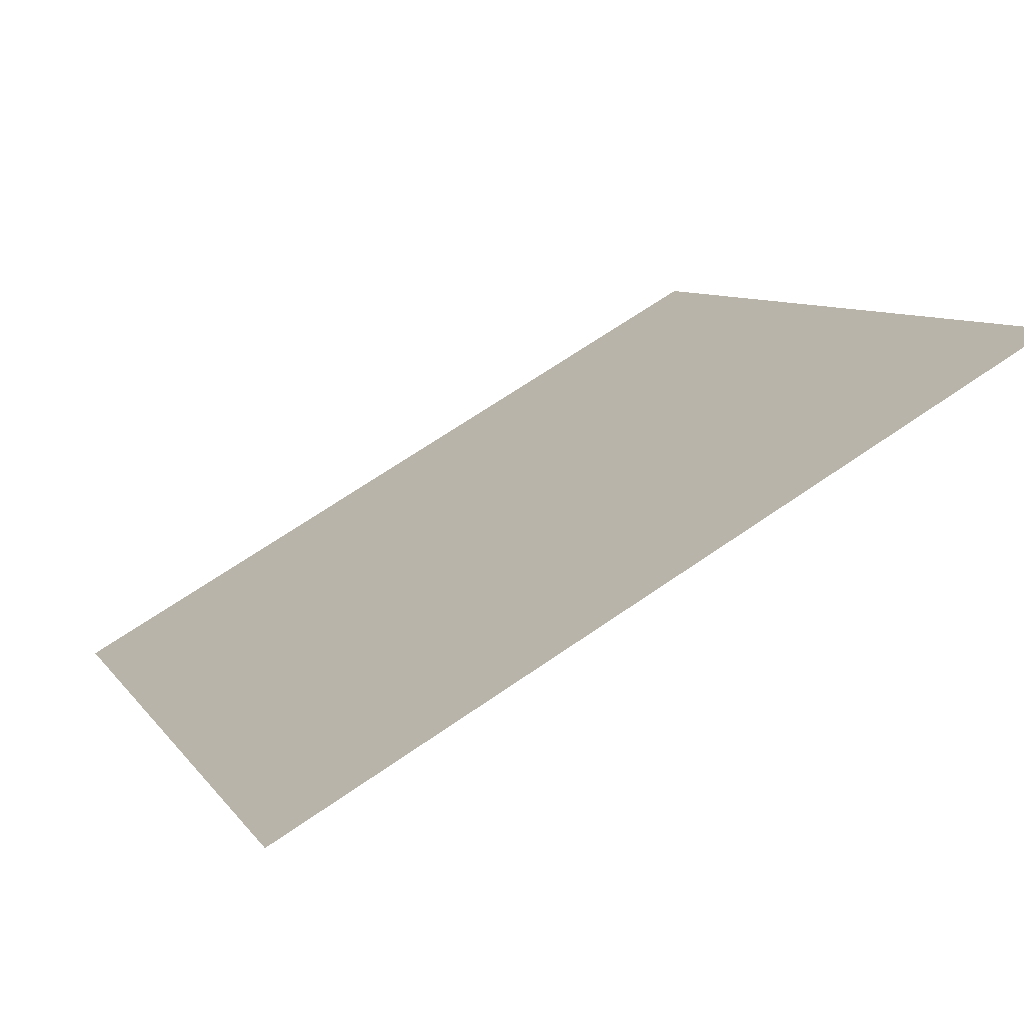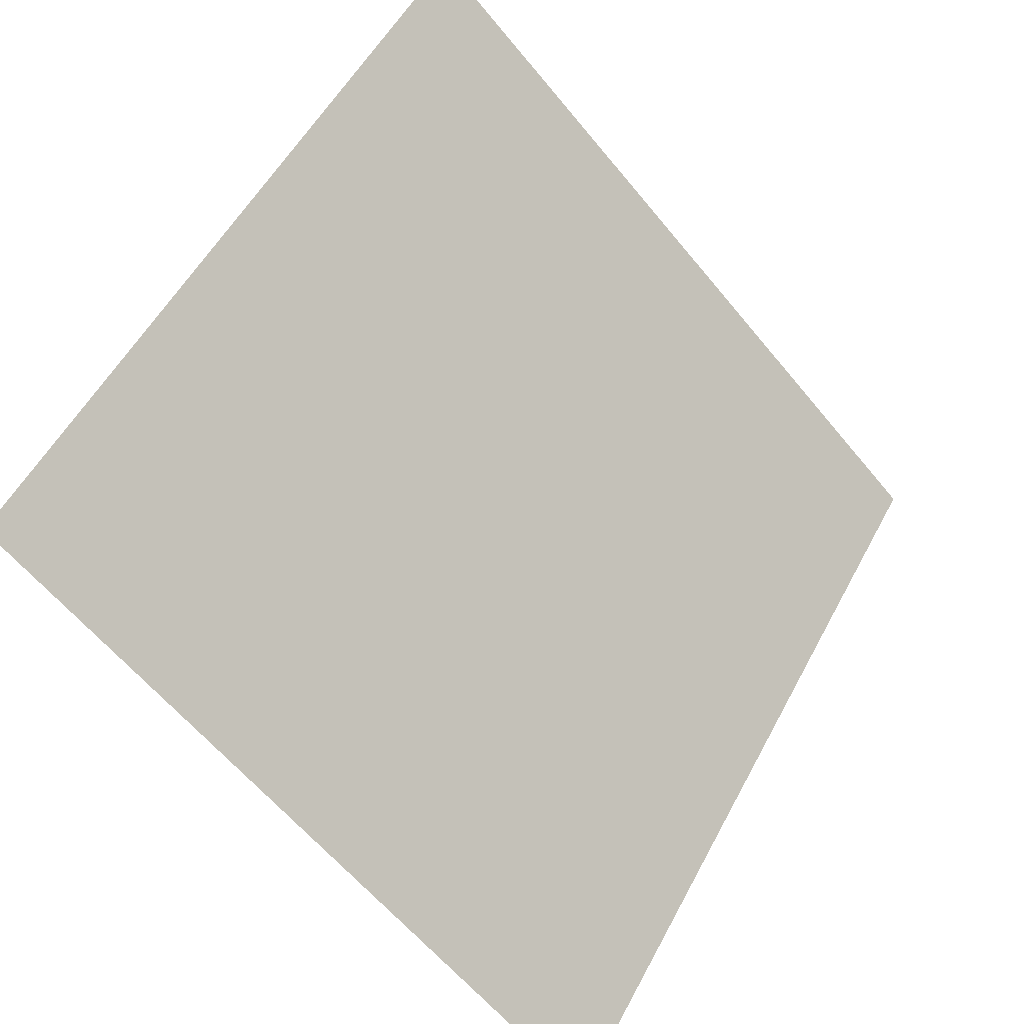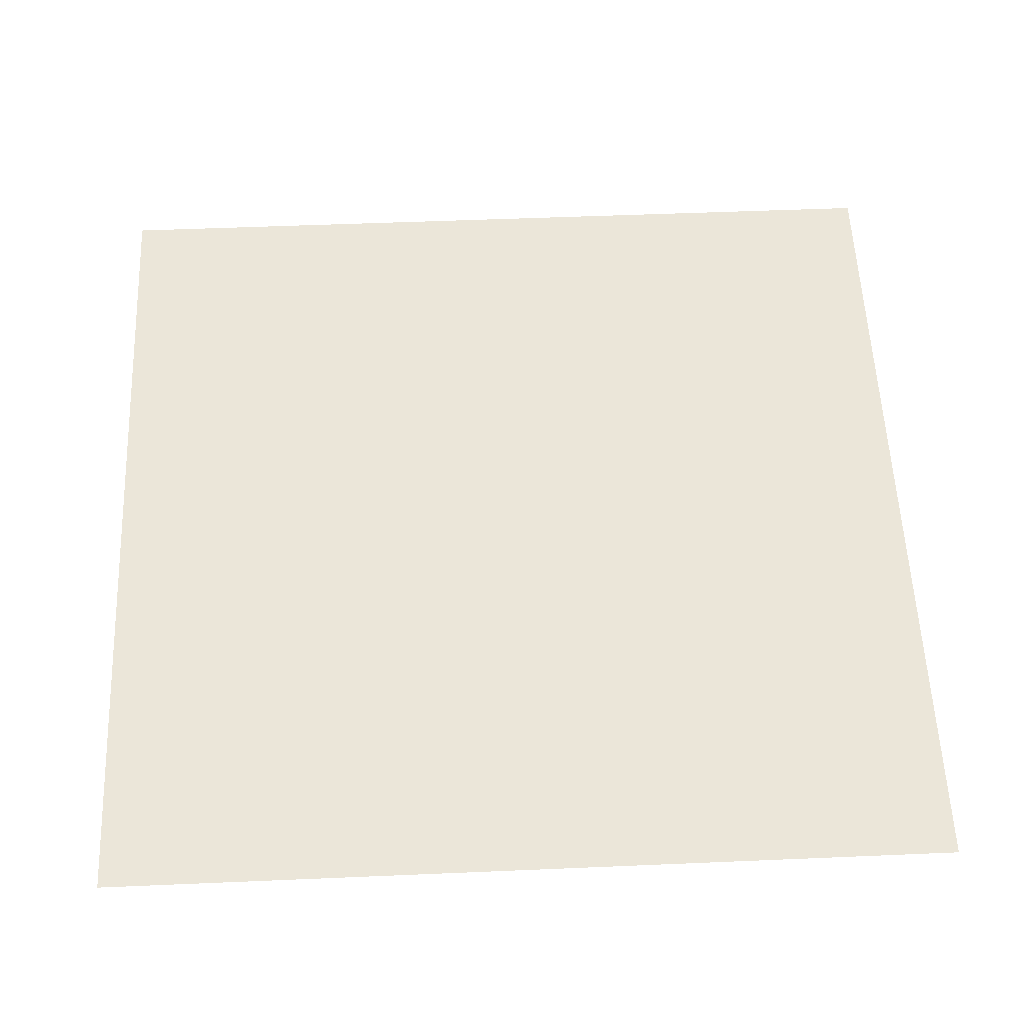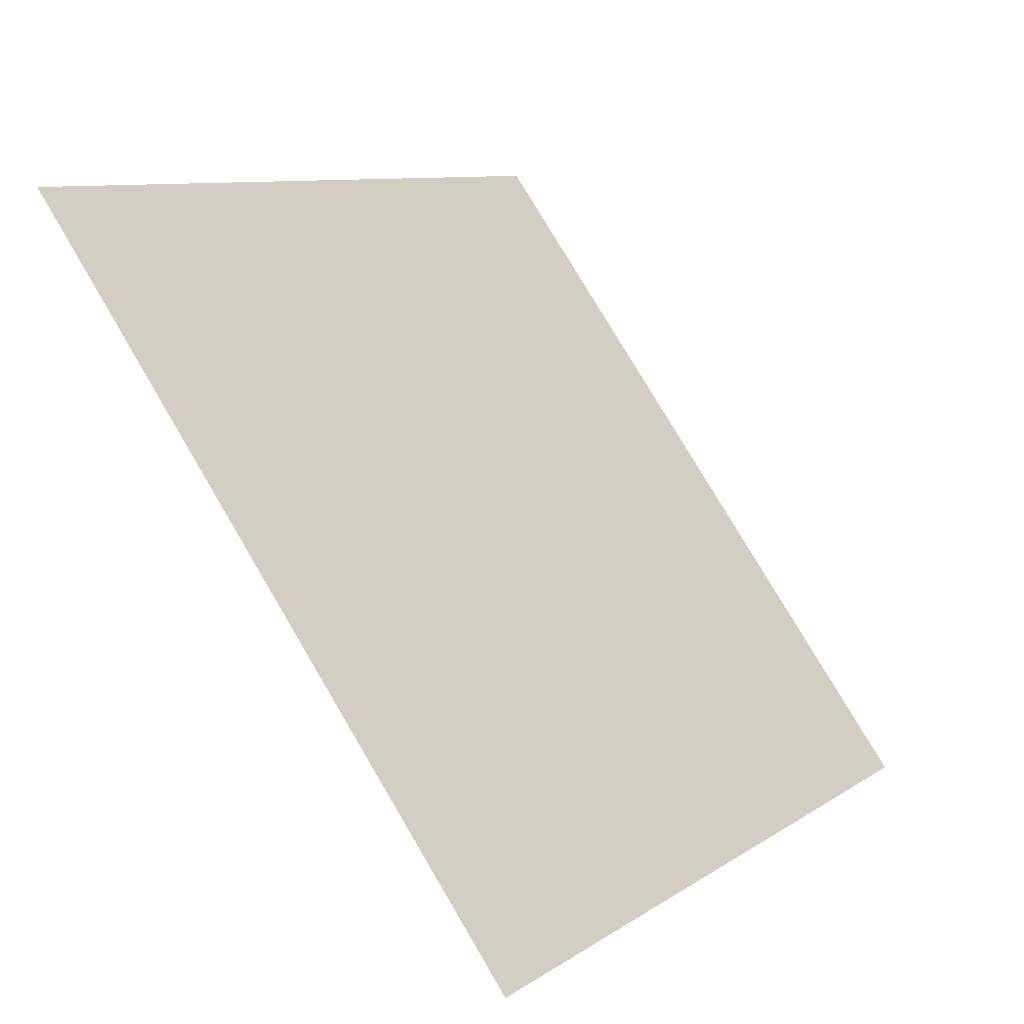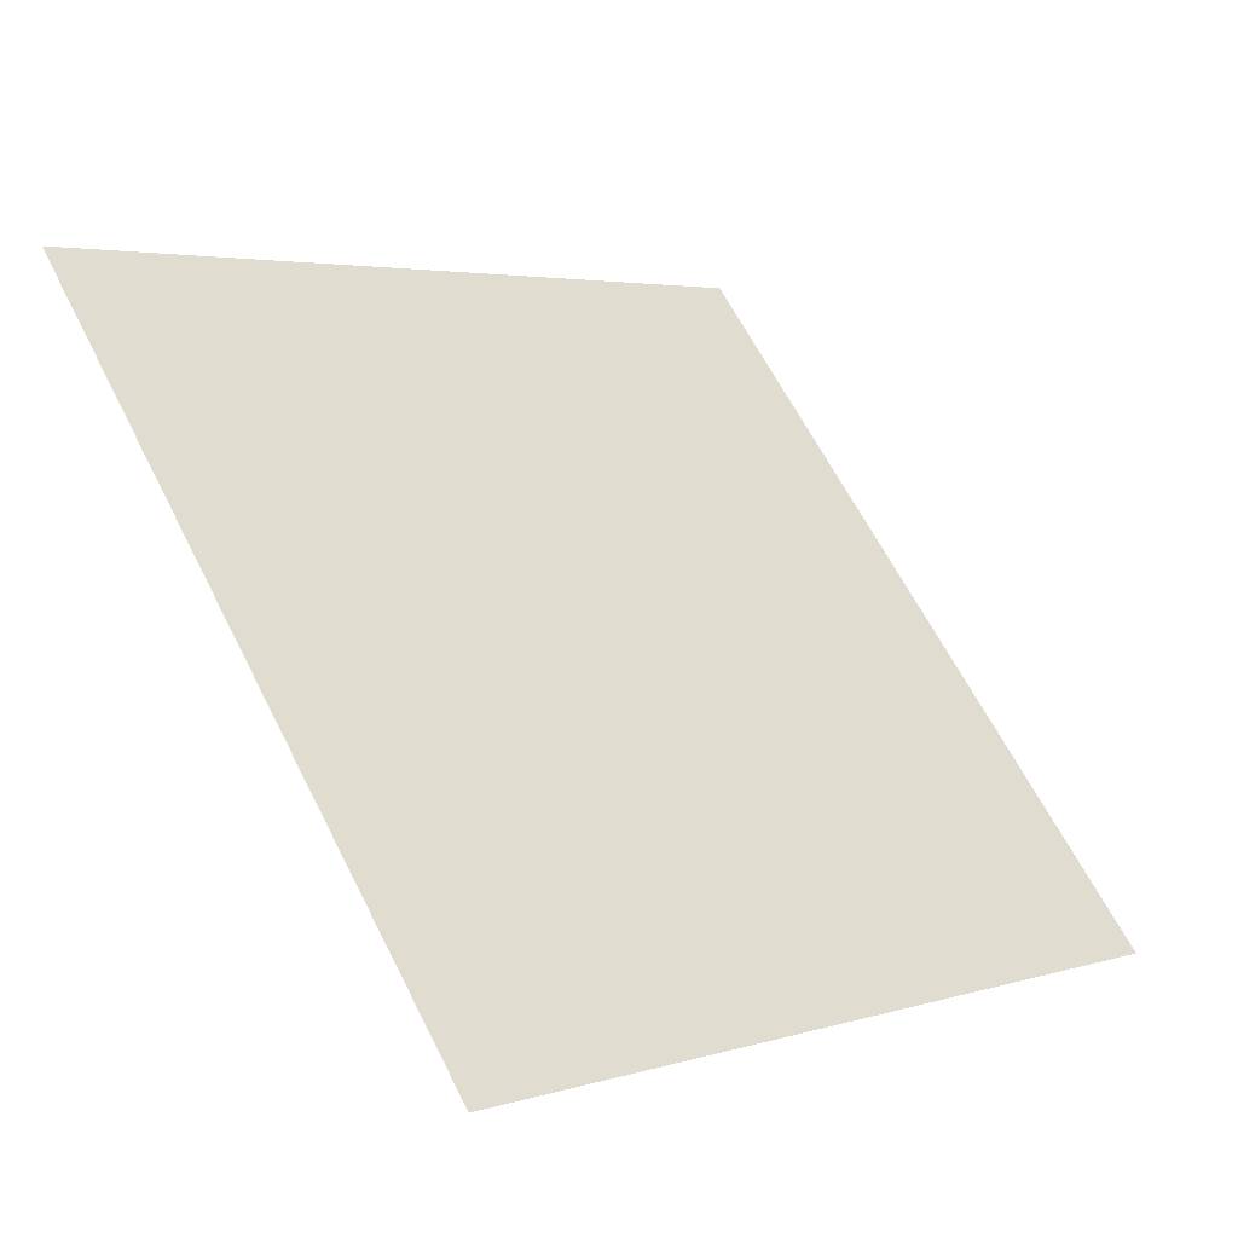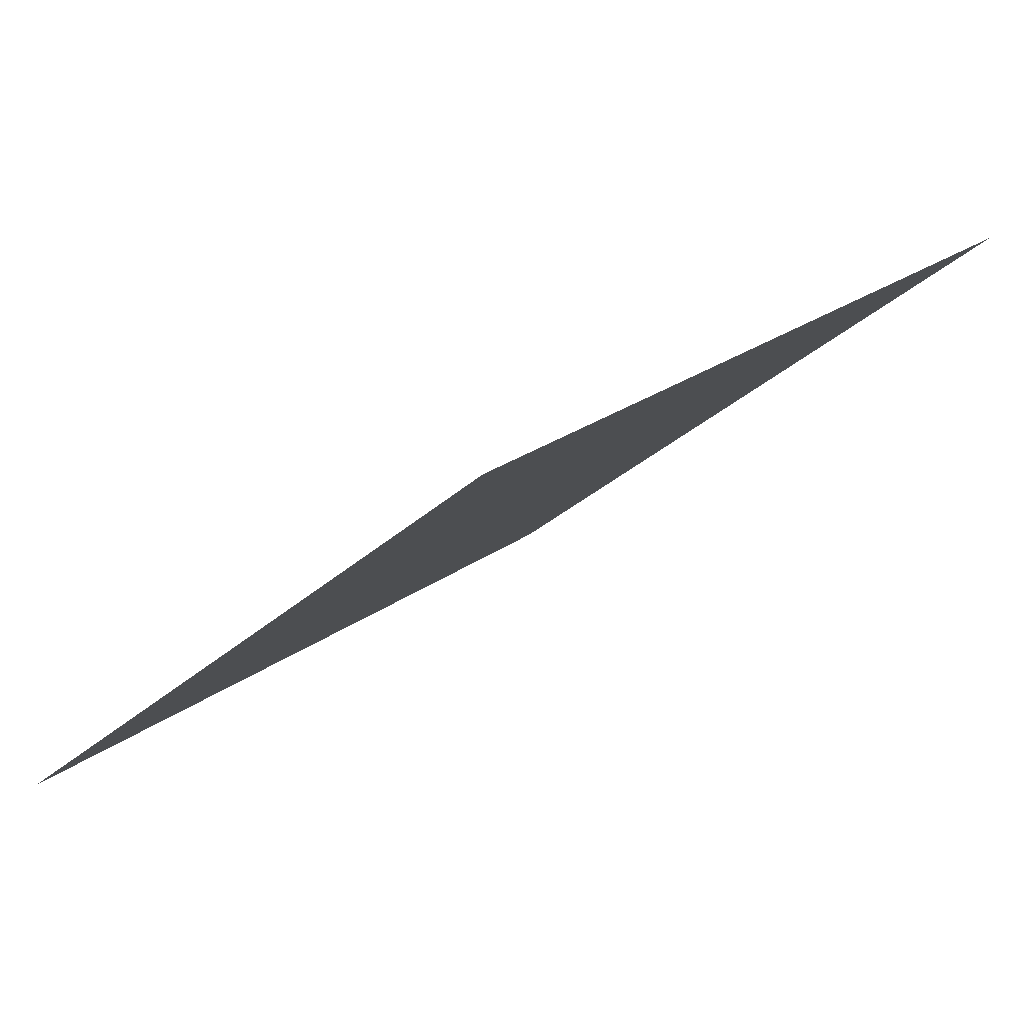
<metadata>
{"format":"obj","ext":"obj","renderer":"f3d","projection":"perspective","resolution":1024,"background":"white","views":[{"elev":66.4,"azim":143.9,"up":"+Z"},{"elev":-61.7,"azim":127.8,"up":"+Z"},{"elev":19.3,"azim":178.2,"up":"+Y"},{"elev":9.9,"azim":-59.9,"up":"+Z"},{"elev":61.9,"azim":63.6,"up":"+Y"},{"elev":-27.0,"azim":-125.4,"up":"+Y"}]}
</metadata>
<code>
v -0.09945 0.9653 0.7446
v -0.106 0.9654 0.7447
v -0.1059 0.9694 0.7499
v -0.09933 0.9692 0.7499
f 4 3 2 1

</code>
